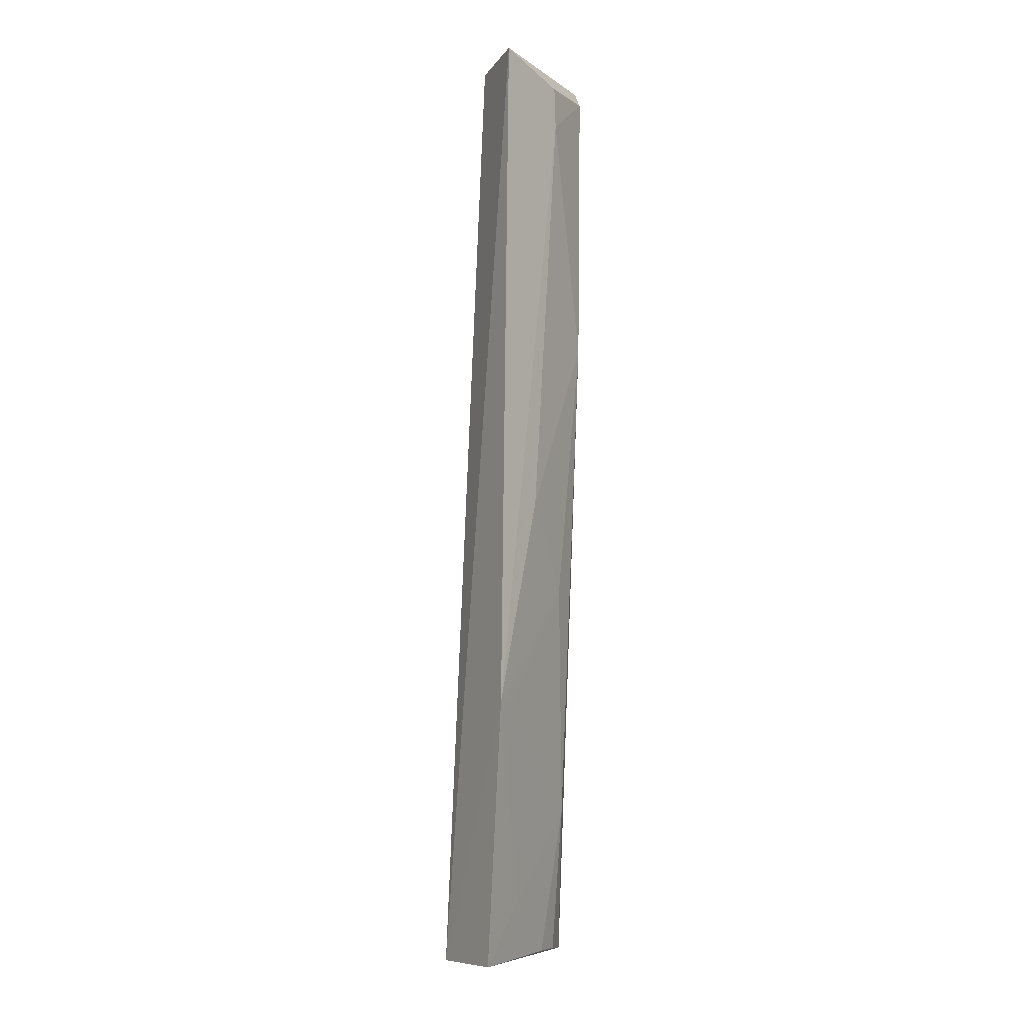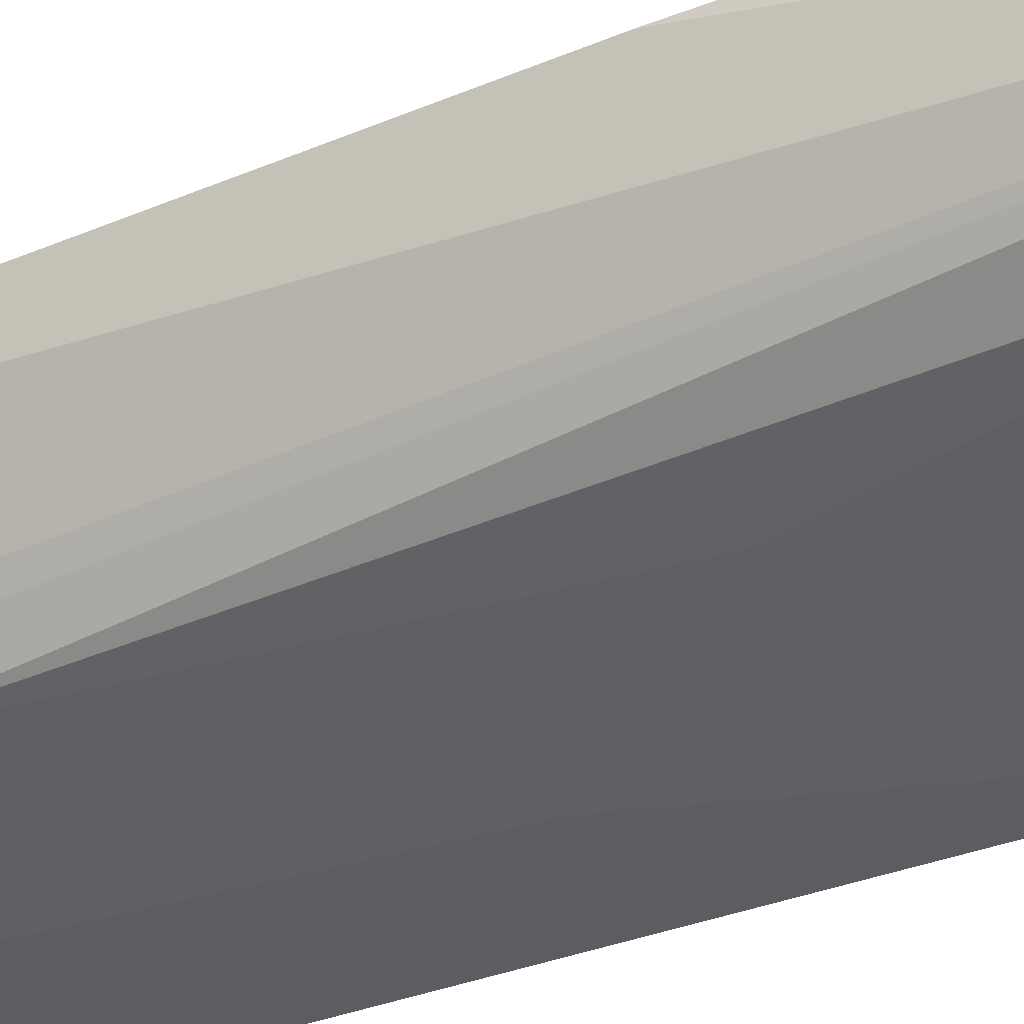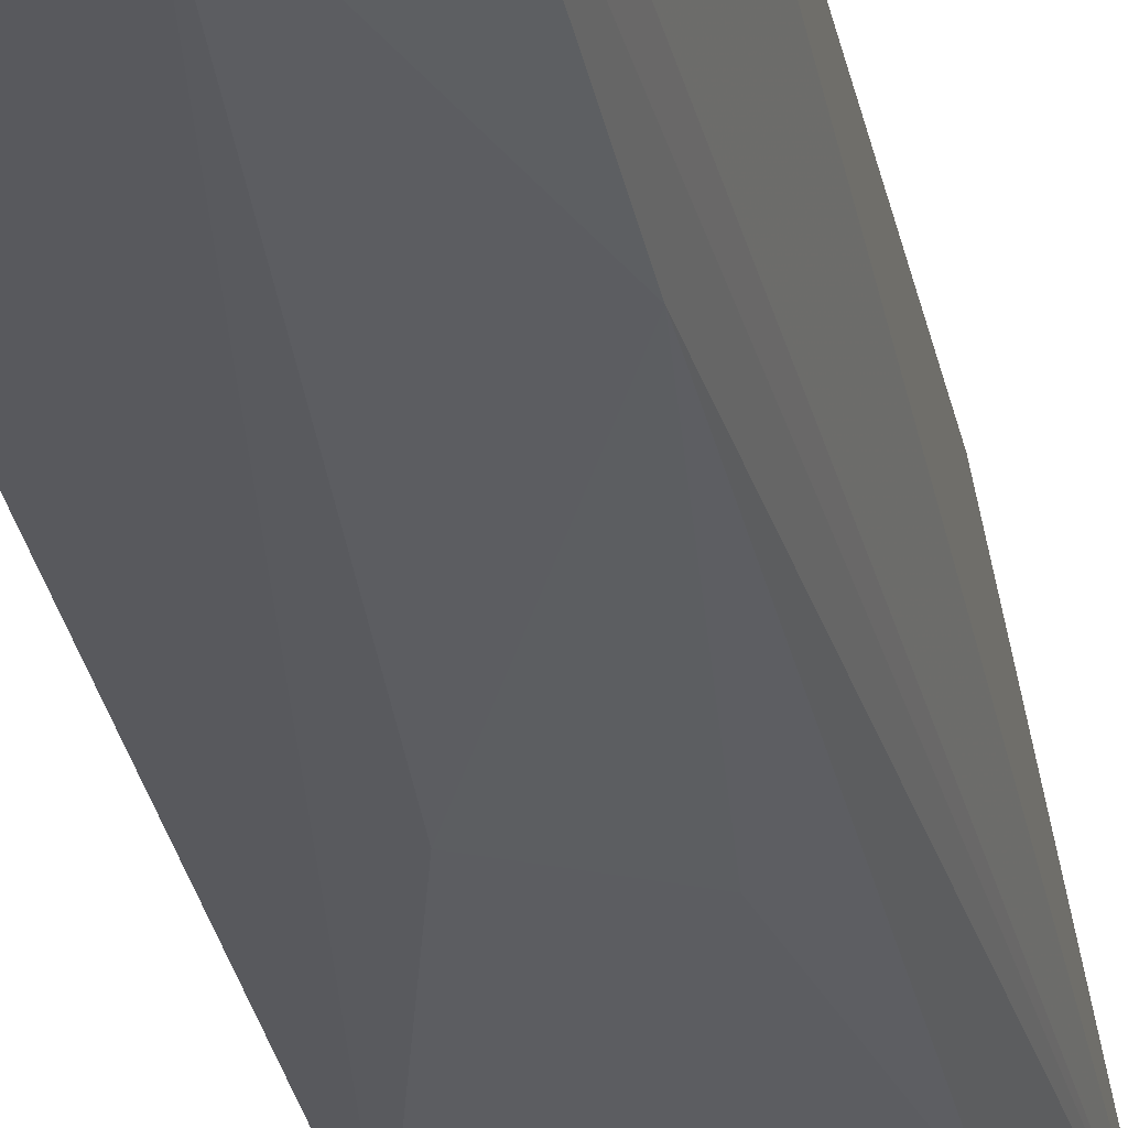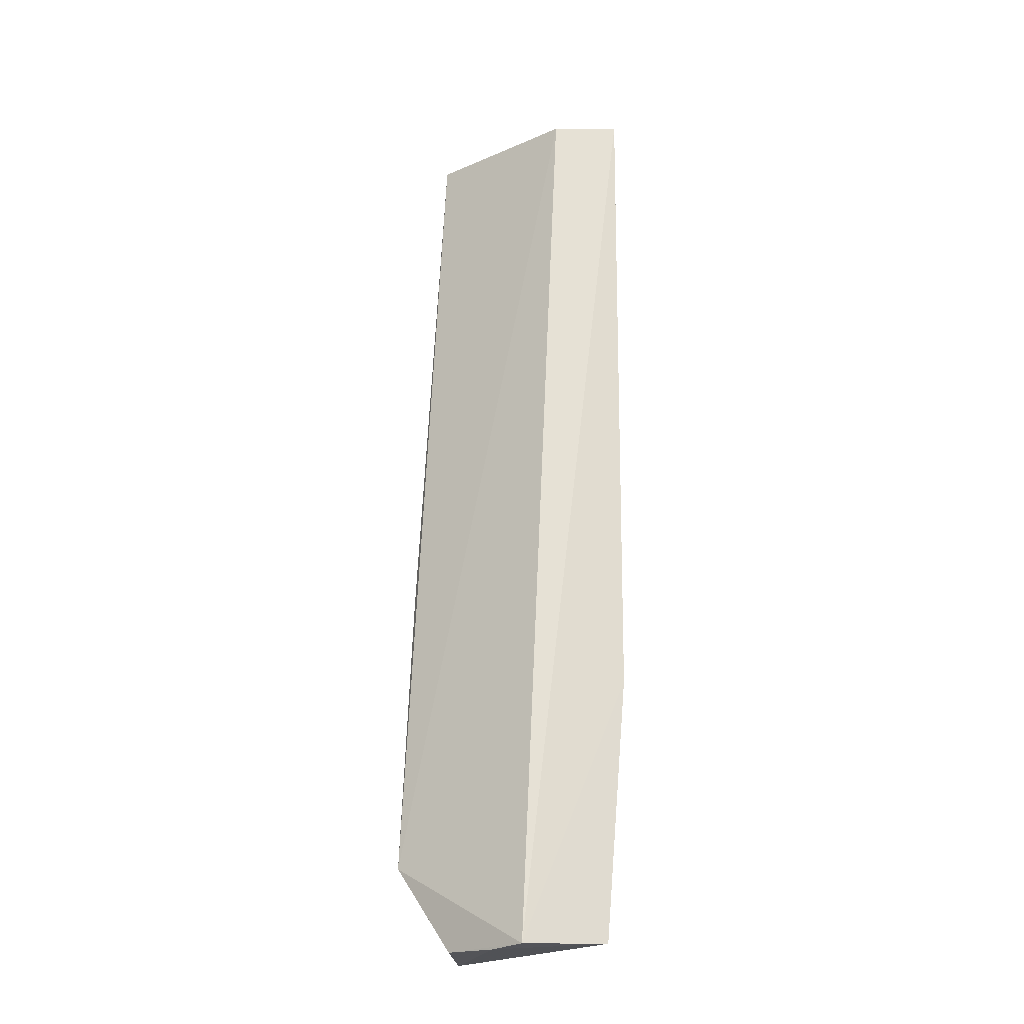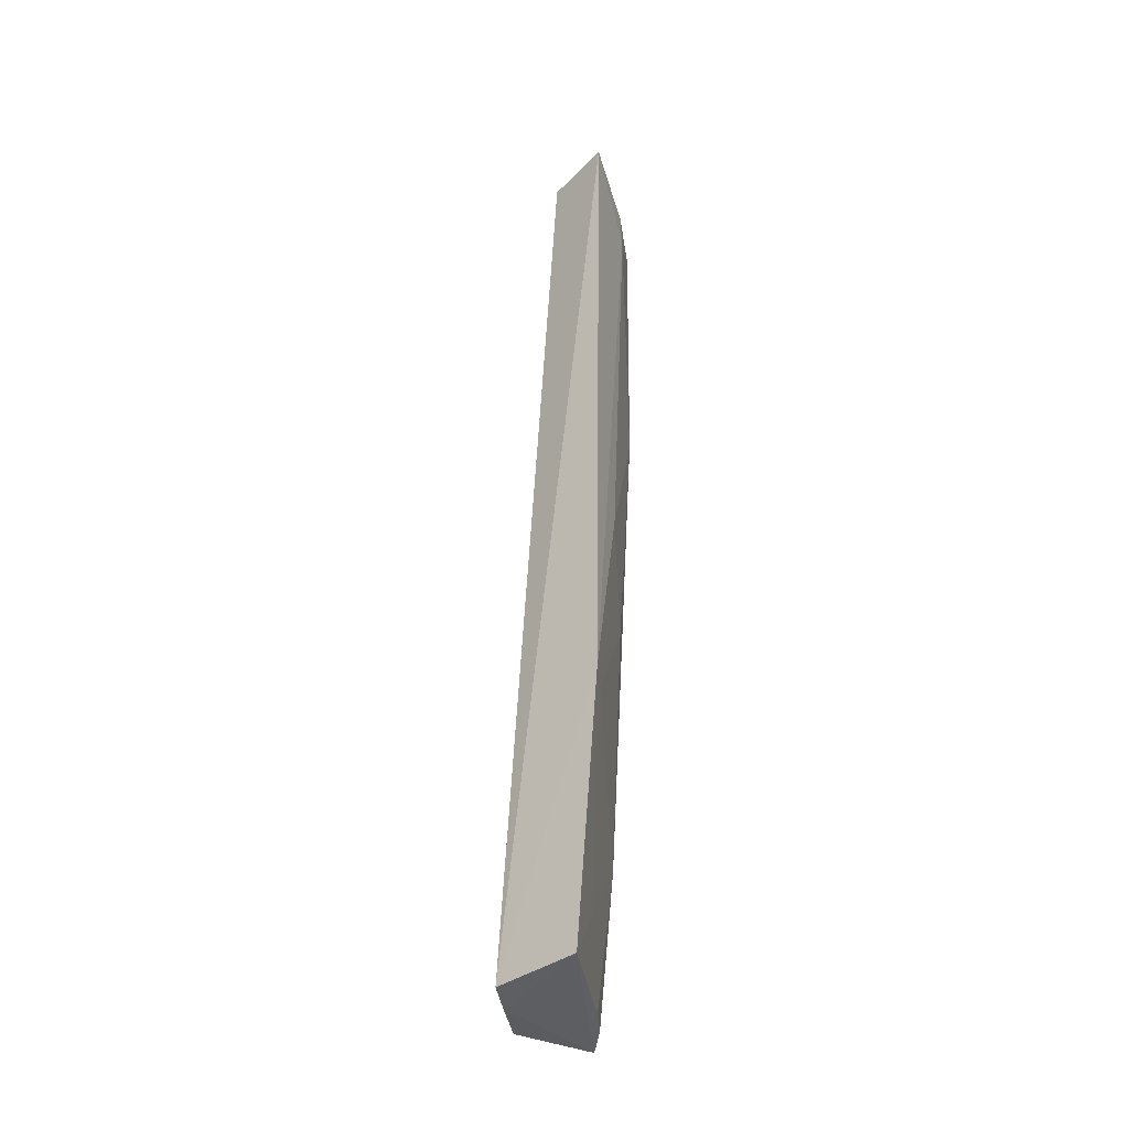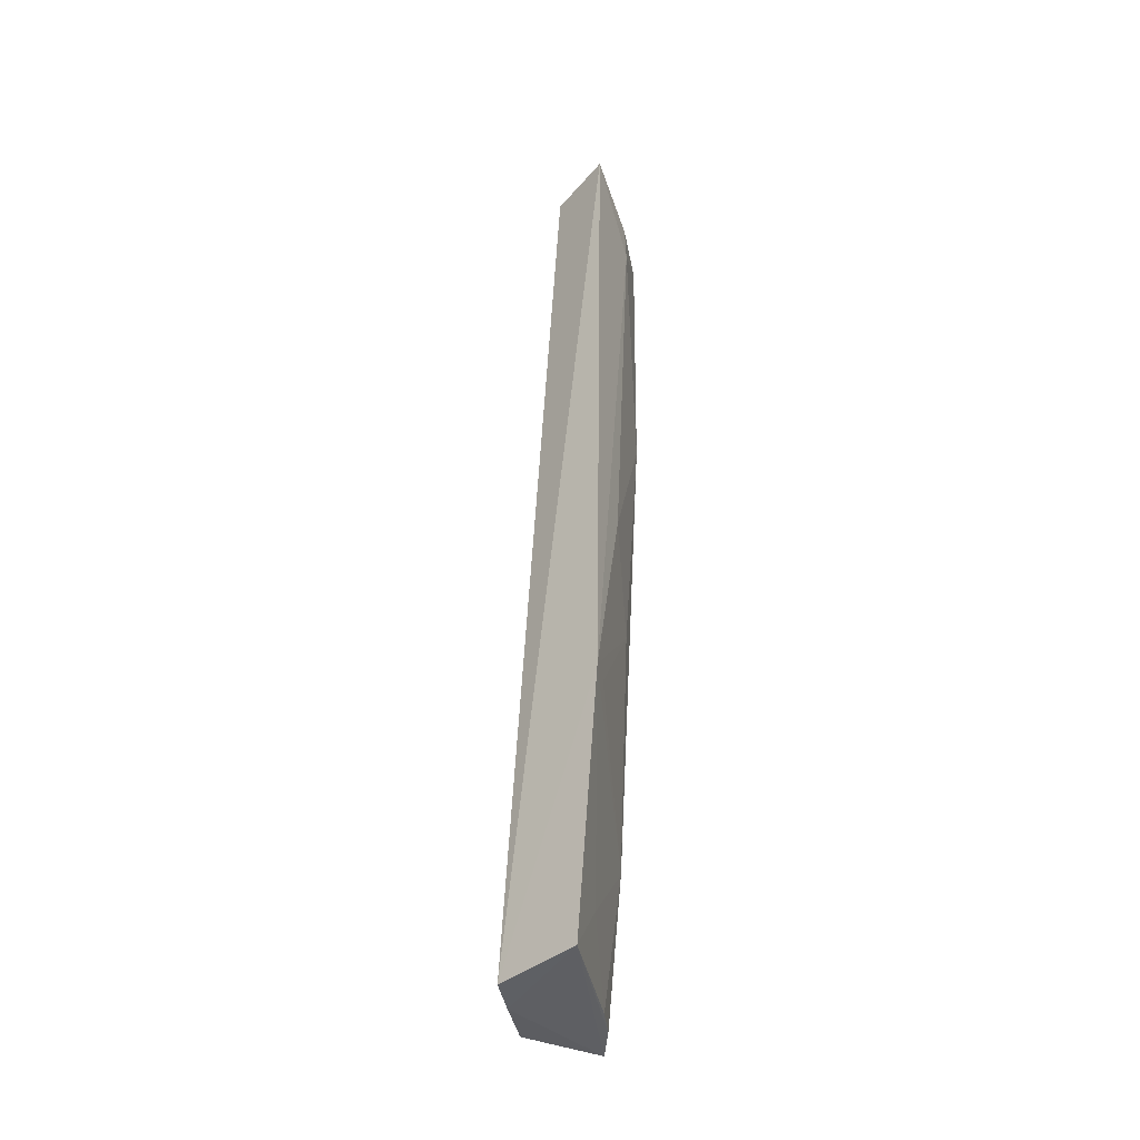
<metadata>
{"format":"obj","ext":"obj","renderer":"f3d","projection":"perspective","resolution":1024,"background":"white","views":[{"elev":-6.2,"azim":-40.1,"up":"+Z"},{"elev":-27.0,"azim":122.0,"up":"+Y"},{"elev":-31.1,"azim":11.0,"up":"+Y"},{"elev":-23.0,"azim":-115.7,"up":"+Z"},{"elev":-37.6,"azim":-58.9,"up":"+Z"},{"elev":-40.0,"azim":-56.6,"up":"+Z"}]}
</metadata>
<code>
v 0.0687 -0.3192 0.3288
v 0.1223 -0.2827 0.02385
v 0.114 -0.3048 0.3226
v 0.1231 -0.2743 0.3282
v 0.07275 -0.2817 0.02394
v 0.1159 -0.3001 0.3285
v 0.06762 -0.3166 0.1102
v 0.07561 -0.2981 0.3268
v 0.1188 -0.2592 0.05278
v 0.08533 -0.3137 0.3275
v 0.1131 -0.2949 0.07267
v 0.09472 -0.3135 0.3086
v 0.06843 -0.3091 0.02508
v 0.123 -0.2647 0.1471
v 0.1006 -0.2697 0.02423
v 0.1046 -0.3051 0.3282
v 0.09455 -0.3131 0.3221
v 0.1136 -0.304 0.2331
v 0.08415 -0.2769 0.02336
v 0.08523 -0.304 0.0444
v 0.1041 -0.2944 0.0256
v 0.08521 -0.3134 0.1764
v 0.1132 -0.2898 0.02522
v 0.1042 -0.304 0.1482
v 0.0757 -0.3133 0.1104
f 6 3 2
f 6 2 4
f 6 4 1
f 7 1 5
f 8 5 1
f 8 1 4
f 9 8 4
f 9 5 8
f 12 1 7
f 13 7 5
f 14 9 4
f 14 4 2
f 14 2 9
f 15 9 2
f 15 5 9
f 16 6 1
f 16 1 10
f 16 10 3
f 16 3 6
f 17 10 1
f 17 3 10
f 17 12 3
f 17 1 12
f 18 11 2
f 18 2 3
f 18 3 12
f 19 13 5
f 19 2 13
f 19 15 2
f 19 5 15
f 20 11 7
f 20 7 13
f 21 20 13
f 21 11 20
f 22 18 12
f 22 12 7
f 23 21 13
f 23 13 2
f 23 2 11
f 23 11 21
f 24 22 7
f 24 11 18
f 24 18 22
f 25 24 7
f 25 7 11
f 25 11 24

</code>
